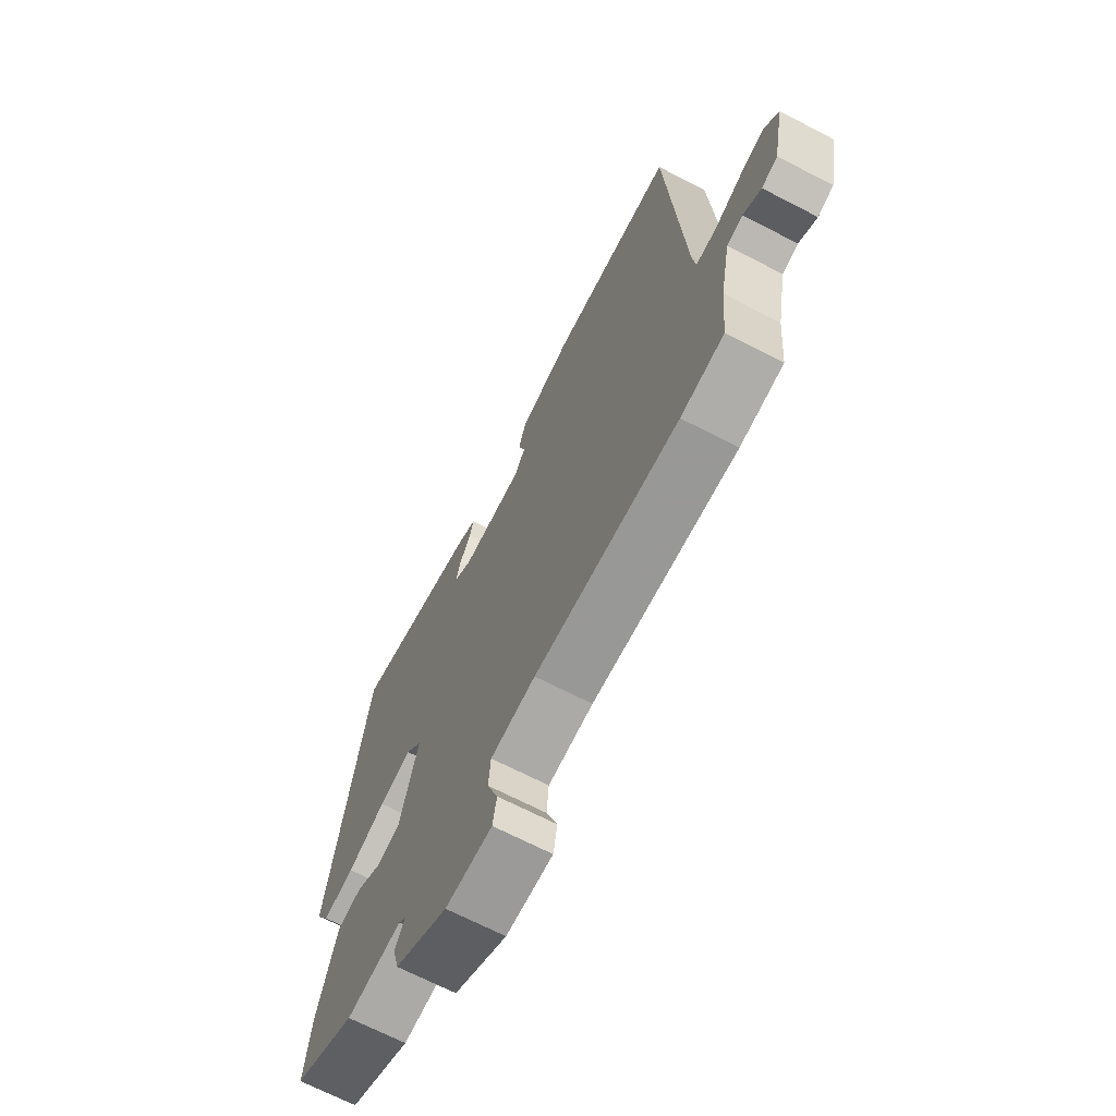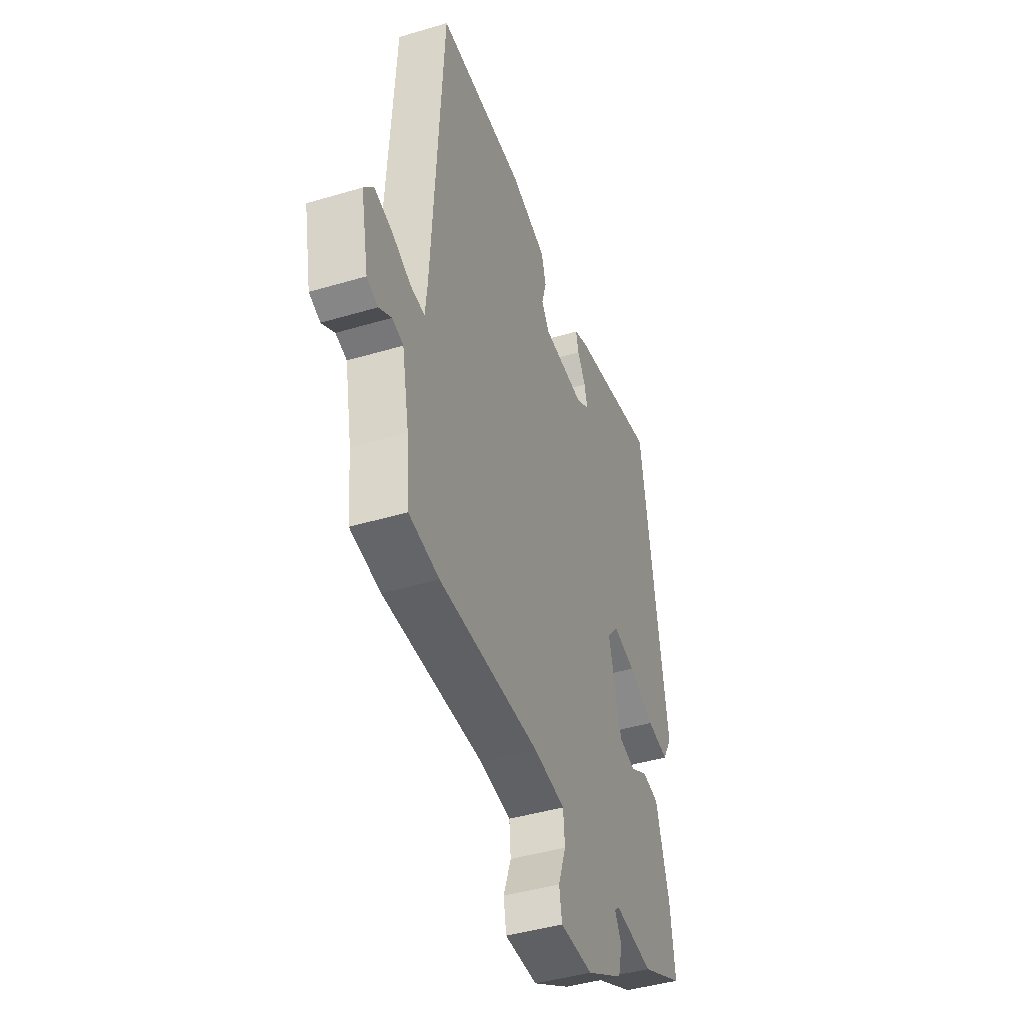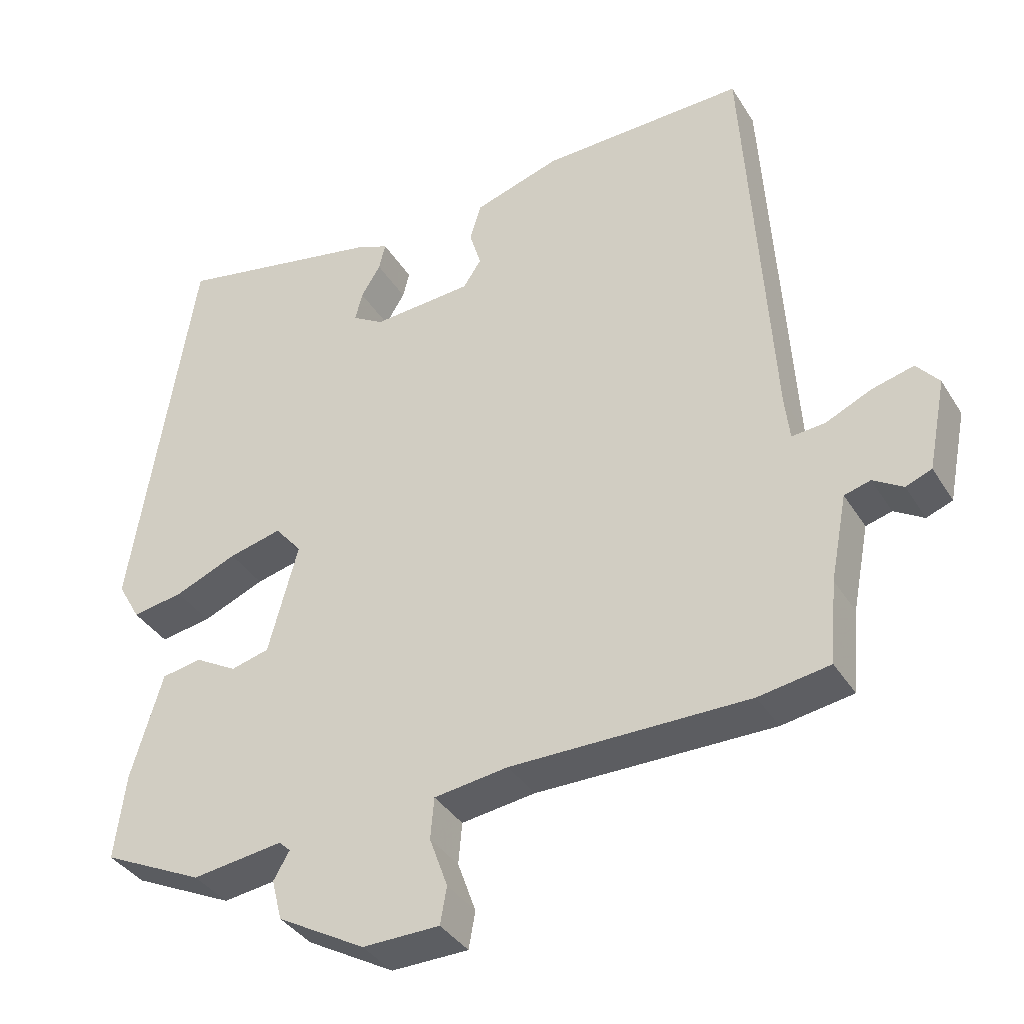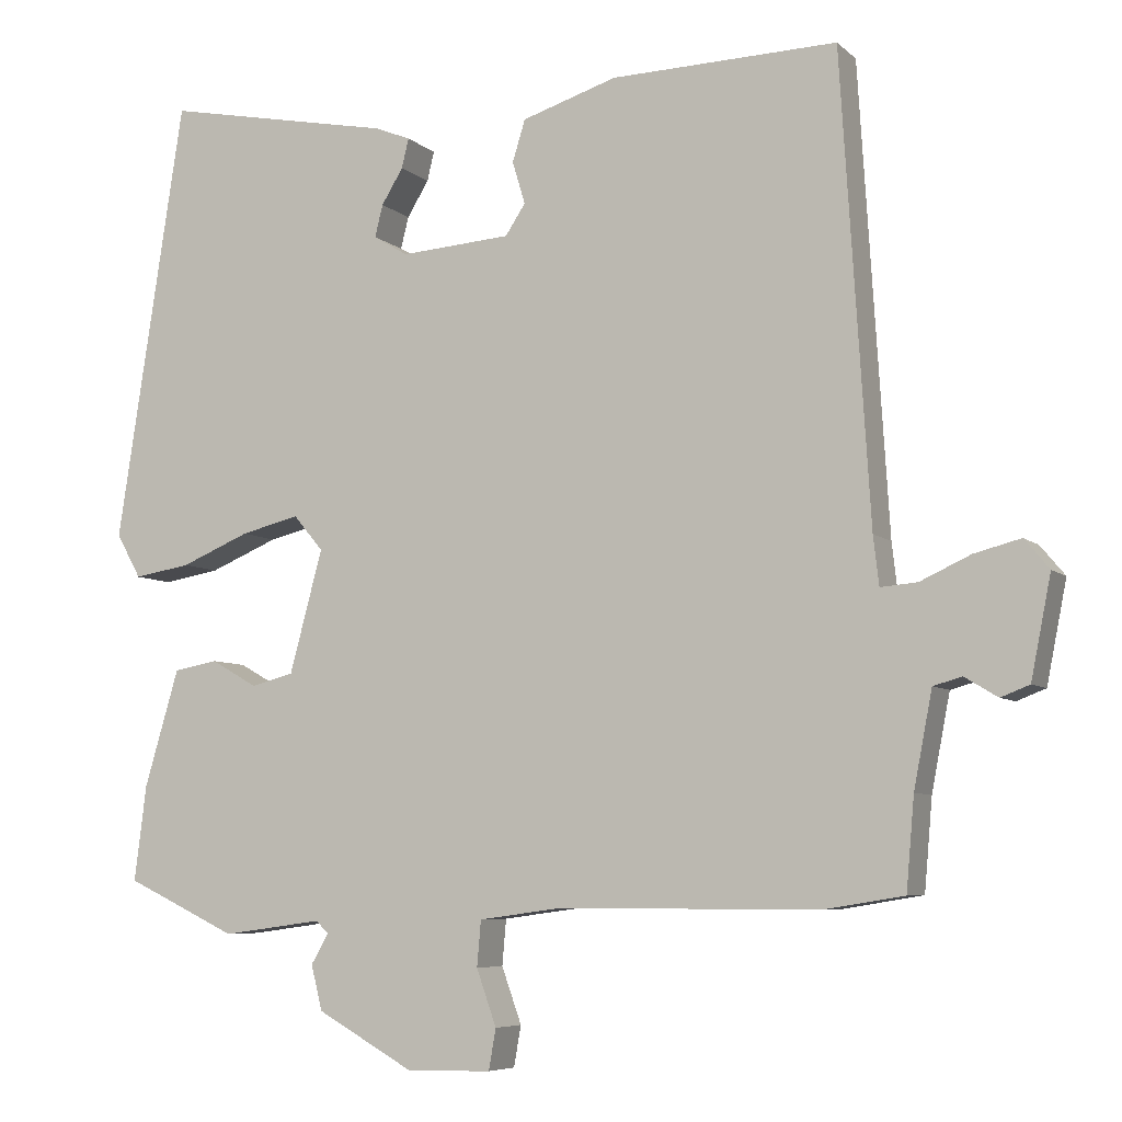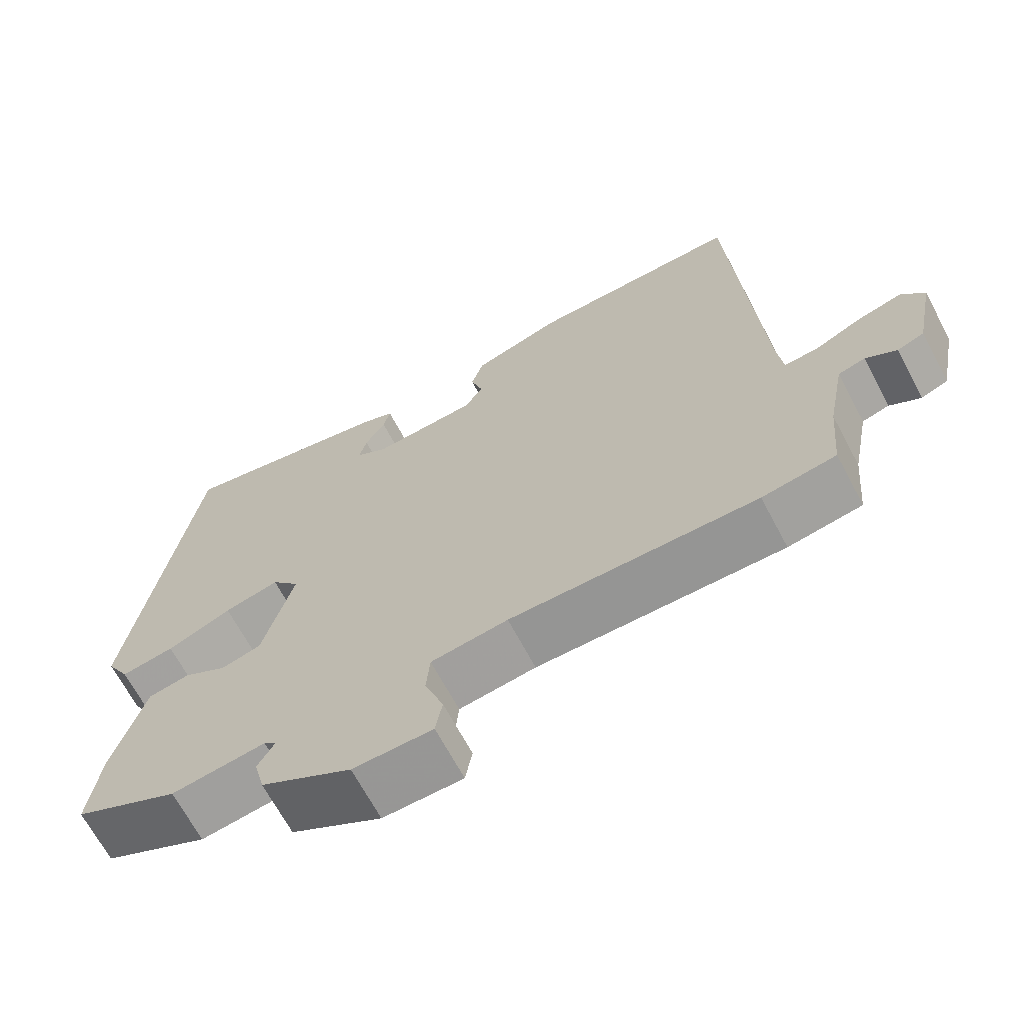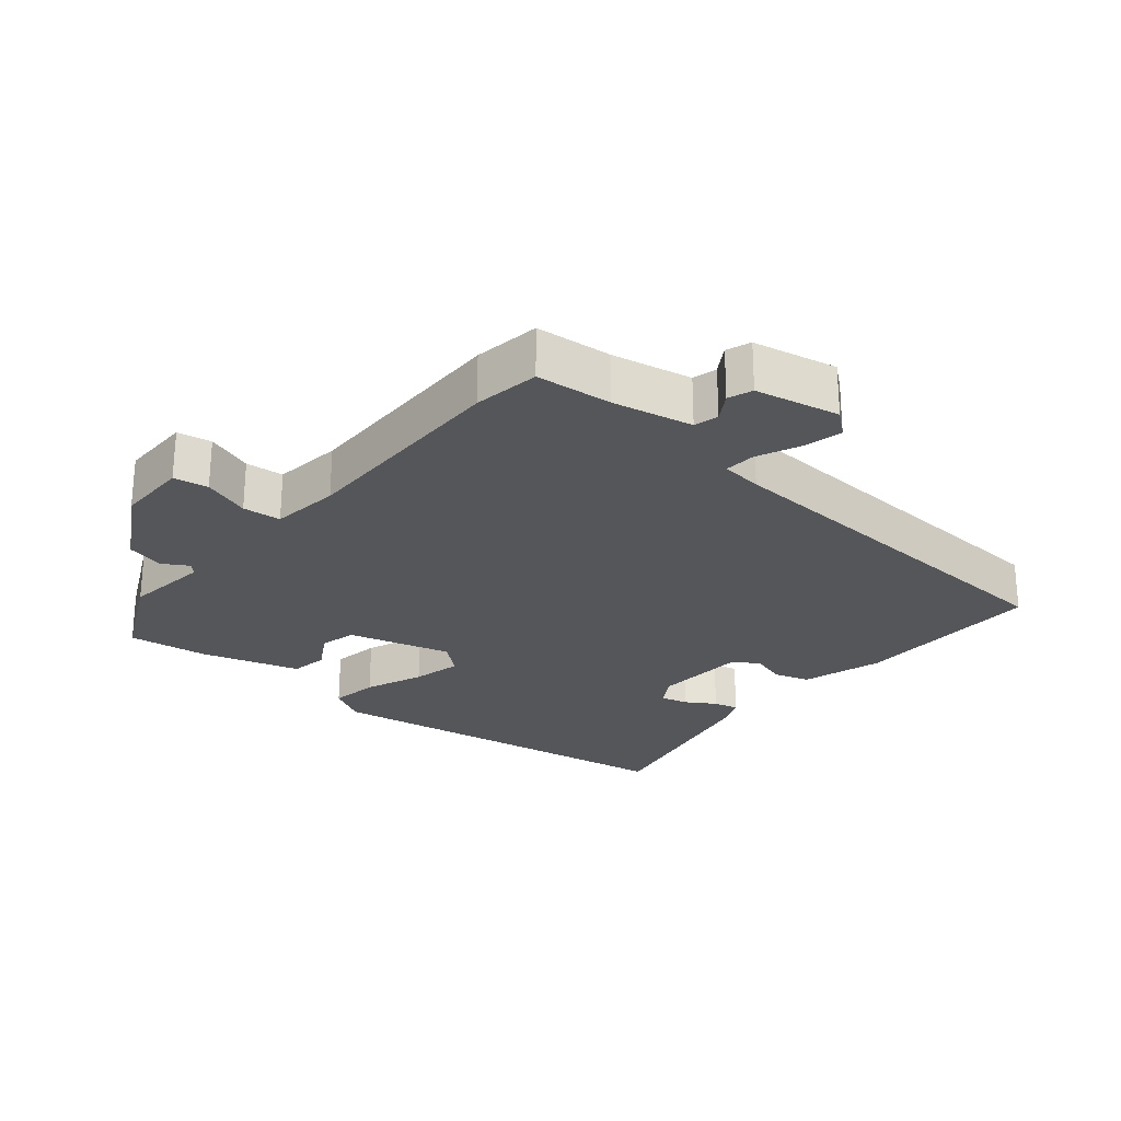
<metadata>
{"format":"obj","ext":"obj","renderer":"f3d","projection":"perspective","resolution":1024,"background":"white","views":[{"elev":-68.5,"azim":-117.4,"up":"+Z"},{"elev":-43.2,"azim":-70.5,"up":"+Z"},{"elev":-37.1,"azim":-151.8,"up":"+Z"},{"elev":-6.5,"azim":-155.7,"up":"+Z"},{"elev":-67.4,"azim":-152.0,"up":"+Z"},{"elev":-25.8,"azim":-129.4,"up":"+Y"}]}
</metadata>
<code>
v -0.446 0.07 0.491
v -0.163 0.07 0.483
v -0.044 0.07 0.445
v -0.028 0.07 0.393
v -0.044 0.07 0.34
v -0.019 0.07 0.302
v 0.119 0.07 0.292
v 0.162 0.07 0.318
v 0.152 0.07 0.358
v 0.125 0.07 0.402
v 0.116 0.07 0.439
v 0.161 0.07 0.457
v 0.448 0.07 0.513
v 0.533 0.07 -0.039
v 0.502 0.07 -0.094
v 0.431 0.07 -0.082
v 0.345 0.07 -0.046
v 0.272 0.07 -0.028
v 0.235 0.07 -0.072
v 0.276 0.07 -0.225
v 0.329 0.07 -0.239
v 0.387 0.07 -0.206
v 0.442 0.07 -0.216
v 0.485 0.07 -0.362
v 0.5 0.07 -0.481
v 0.361 0.07 -0.547
v 0.236 0.07 -0.53
v 0.22 0.07 -0.545
v 0.242 0.07 -0.583
v 0.228 0.07 -0.639
v 0.107 0.07 -0.707
v 0.001 0.07 -0.705
v -0.008 0.07 -0.654
v 0.017 0.07 -0.584
v 0.012 0.07 -0.527
v -0.09 0.07 -0.513
v -0.418 0.07 -0.513
v -0.516 0.07 -0.497
v -0.526 0.07 -0.383
v -0.549 0.07 -0.264
v -0.585 0.07 -0.254
v -0.626 0.07 -0.279
v -0.662 0.07 -0.265
v -0.687 0.07 -0.139
v -0.656 0.07 -0.102
v -0.598 0.07 -0.117
v -0.535 0.07 -0.146
v -0.489 0.07 -0.15
v -0.482 0.07 -0.089
v -0.446 0 0.491
v -0.163 0 0.483
v -0.044 0 0.445
v -0.028 0 0.393
v -0.044 0 0.34
v -0.019 0 0.302
v 0.119 0 0.292
v 0.162 0 0.318
v 0.152 0 0.358
v 0.125 0 0.402
v 0.116 0 0.439
v 0.161 0 0.457
v 0.448 0 0.513
v 0.533 0 -0.039
v 0.502 0 -0.094
v 0.431 0 -0.082
v 0.345 0 -0.046
v 0.272 0 -0.028
v 0.235 0 -0.072
v 0.276 0 -0.225
v 0.329 0 -0.239
v 0.387 0 -0.206
v 0.442 0 -0.216
v 0.485 0 -0.362
v 0.5 0 -0.481
v 0.361 0 -0.547
v 0.236 0 -0.53
v 0.22 0 -0.545
v 0.242 0 -0.583
v 0.228 0 -0.639
v 0.107 0 -0.707
v 0.001 0 -0.705
v -0.008 0 -0.654
v 0.017 0 -0.584
v 0.012 0 -0.527
v -0.09 0 -0.513
v -0.418 0 -0.513
v -0.516 0 -0.497
v -0.526 0 -0.383
v -0.549 0 -0.264
v -0.585 0 -0.254
v -0.626 0 -0.279
v -0.662 0 -0.265
v -0.687 0 -0.139
v -0.656 0 -0.102
v -0.598 0 -0.117
v -0.535 0 -0.146
v -0.489 0 -0.15
v -0.482 0 -0.089
f 45 46 47
f 44 45 47
f 43 44 47
f 42 43 47
f 41 42 47
f 40 41 47 48
f 39 40 48
f 38 39 48
f 37 38 48
f 36 37 48
f 35 36 48 49
f 32 33 34
f 31 32 34
f 30 31 34
f 29 30 34
f 28 29 34
f 27 28 34 35
f 25 26 27
f 24 25 27
f 23 24 27
f 22 23 27
f 21 22 27
f 27 35 49
f 21 27 49
f 20 21 49
f 15 16 17
f 14 15 17
f 13 14 17
f 12 13 17
f 11 12 17
f 9 10 11
f 9 11 17
f 8 9 17 18
f 3 4 5
f 2 3 5
f 1 2 5
f 49 1 5
f 49 5 6
f 49 6 7
f 20 49 7
f 19 20 7
f 7 8 18 19
f 96 95 94
f 96 94 93
f 96 93 92
f 96 92 91
f 96 91 90
f 97 96 90 89
f 97 89 88
f 97 88 87
f 97 87 86
f 97 86 85
f 98 97 85 84
f 83 82 81
f 83 81 80
f 83 80 79
f 83 79 78
f 83 78 77
f 84 83 77 76
f 76 75 74
f 76 74 73
f 76 73 72
f 76 72 71
f 76 71 70
f 98 84 76
f 98 76 70
f 98 70 69
f 66 65 64
f 66 64 63
f 66 63 62
f 66 62 61
f 66 61 60
f 60 59 58
f 66 60 58
f 67 66 58 57
f 54 53 52
f 54 52 51
f 54 51 50
f 54 50 98
f 55 54 98
f 56 55 98
f 56 98 69
f 56 69 68
f 68 67 57 56
f 1 50 51 2
f 2 51 52 3
f 3 52 53 4
f 4 53 54 5
f 5 54 55 6
f 6 55 56 7
f 7 56 57 8
f 8 57 58 9
f 9 58 59 10
f 10 59 60 11
f 11 60 61 12
f 12 61 62 13
f 13 62 63 14
f 14 63 64 15
f 15 64 65 16
f 16 65 66 17
f 17 66 67 18
f 18 67 68 19
f 19 68 69 20
f 20 69 70 21
f 21 70 71 22
f 22 71 72 23
f 23 72 73 24
f 24 73 74 25
f 25 74 75 26
f 26 75 76 27
f 27 76 77 28
f 28 77 78 29
f 29 78 79 30
f 30 79 80 31
f 31 80 81 32
f 32 81 82 33
f 33 82 83 34
f 34 83 84 35
f 35 84 85 36
f 36 85 86 37
f 37 86 87 38
f 38 87 88 39
f 39 88 89 40
f 40 89 90 41
f 41 90 91 42
f 42 91 92 43
f 43 92 93 44
f 44 93 94 45
f 45 94 95 46
f 46 95 96 47
f 47 96 97 48
f 48 97 98 49
f 49 98 50 1

</code>
